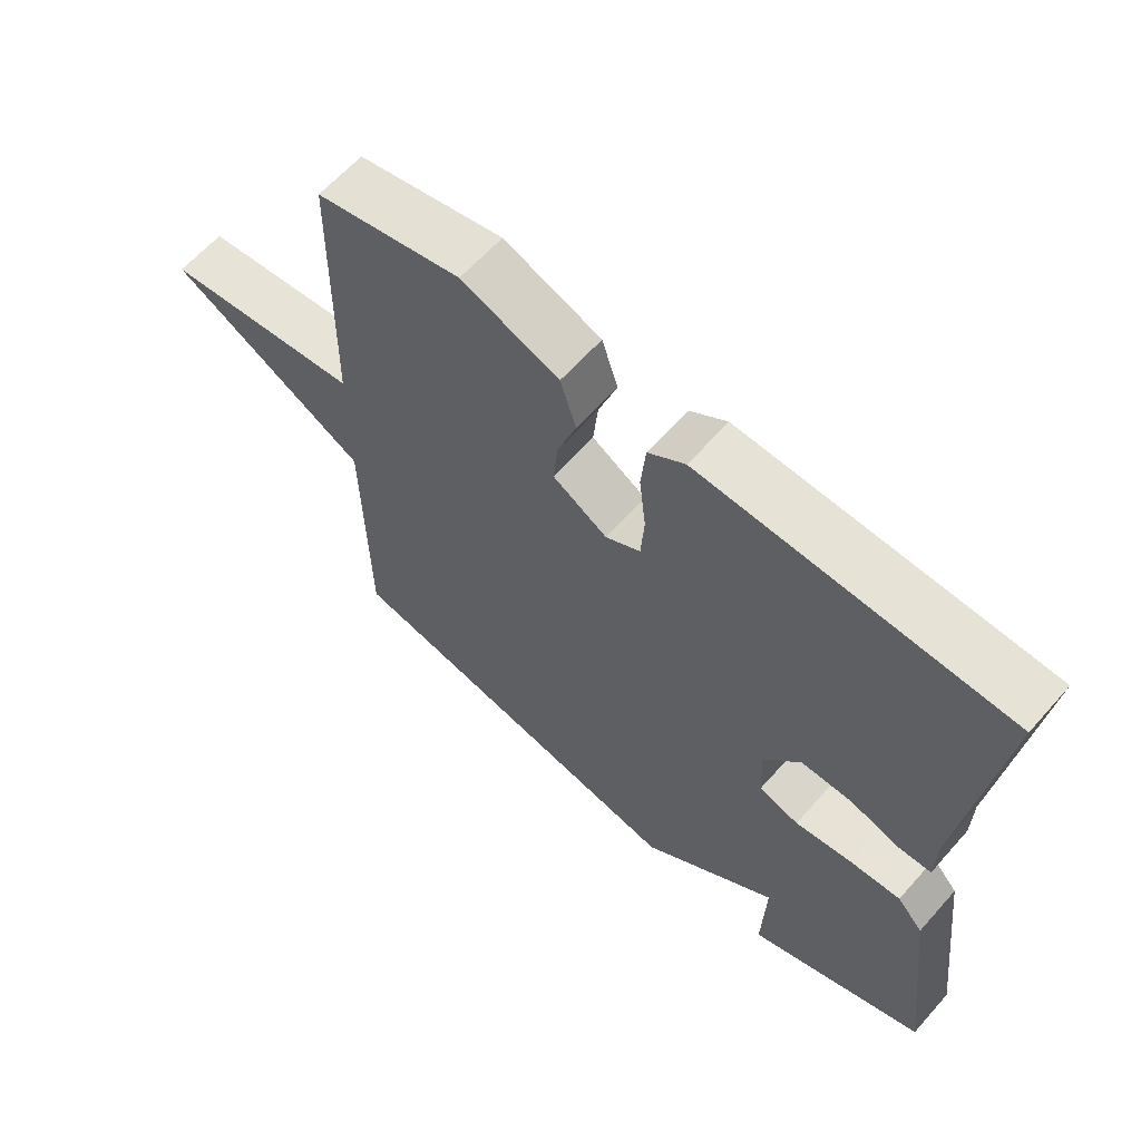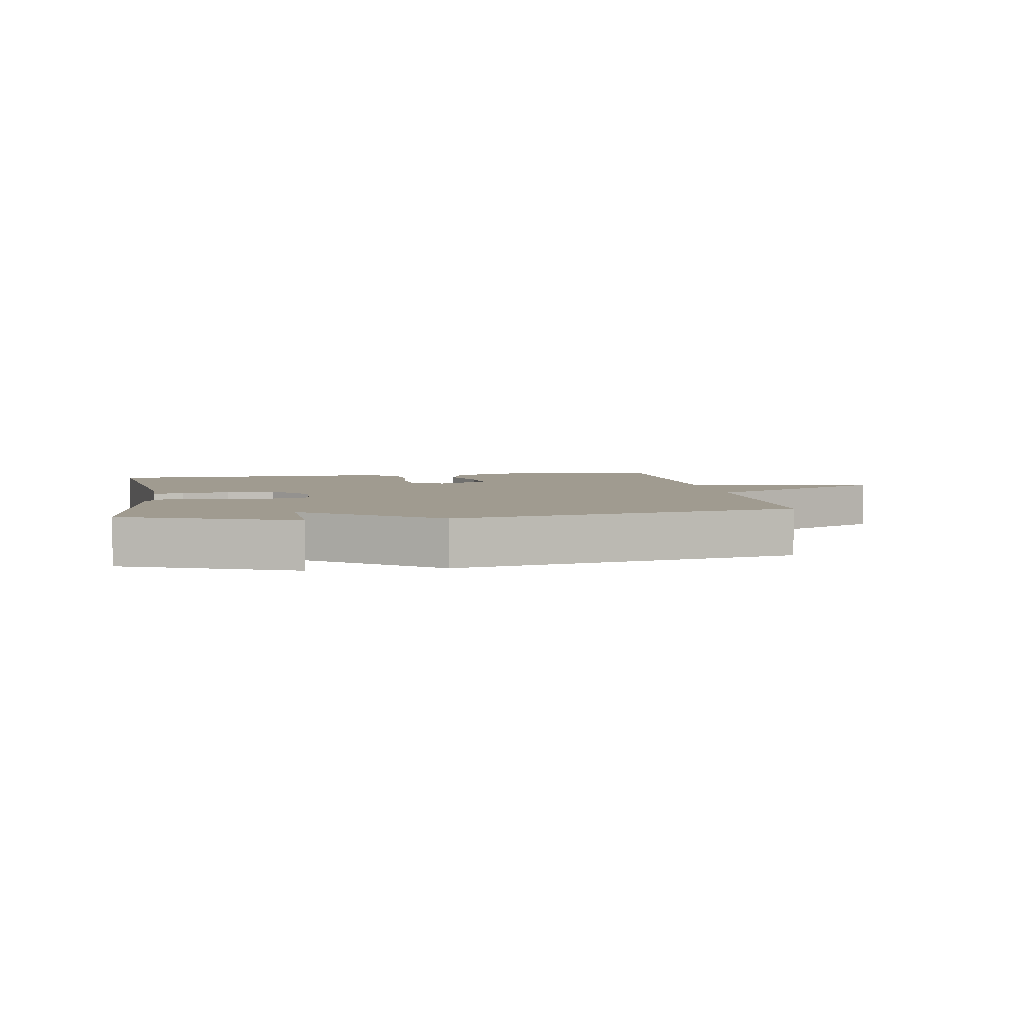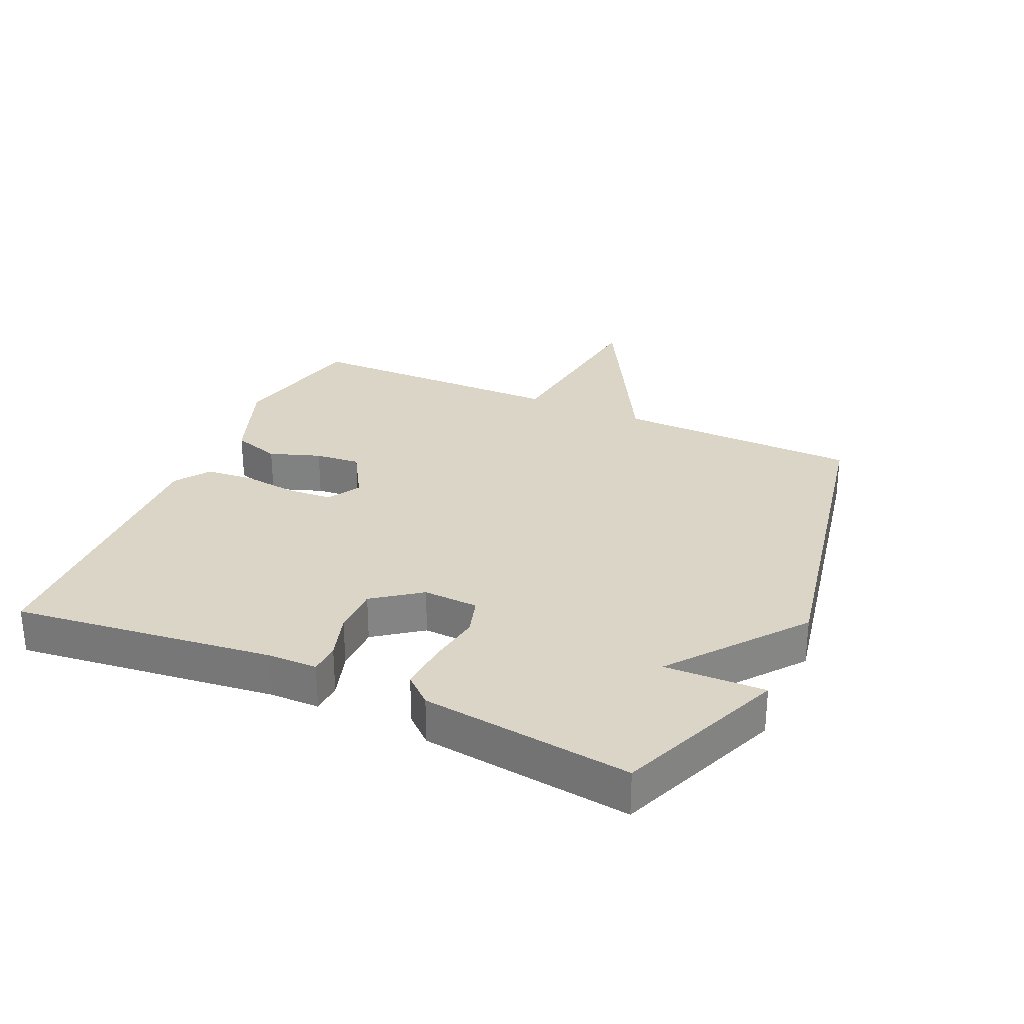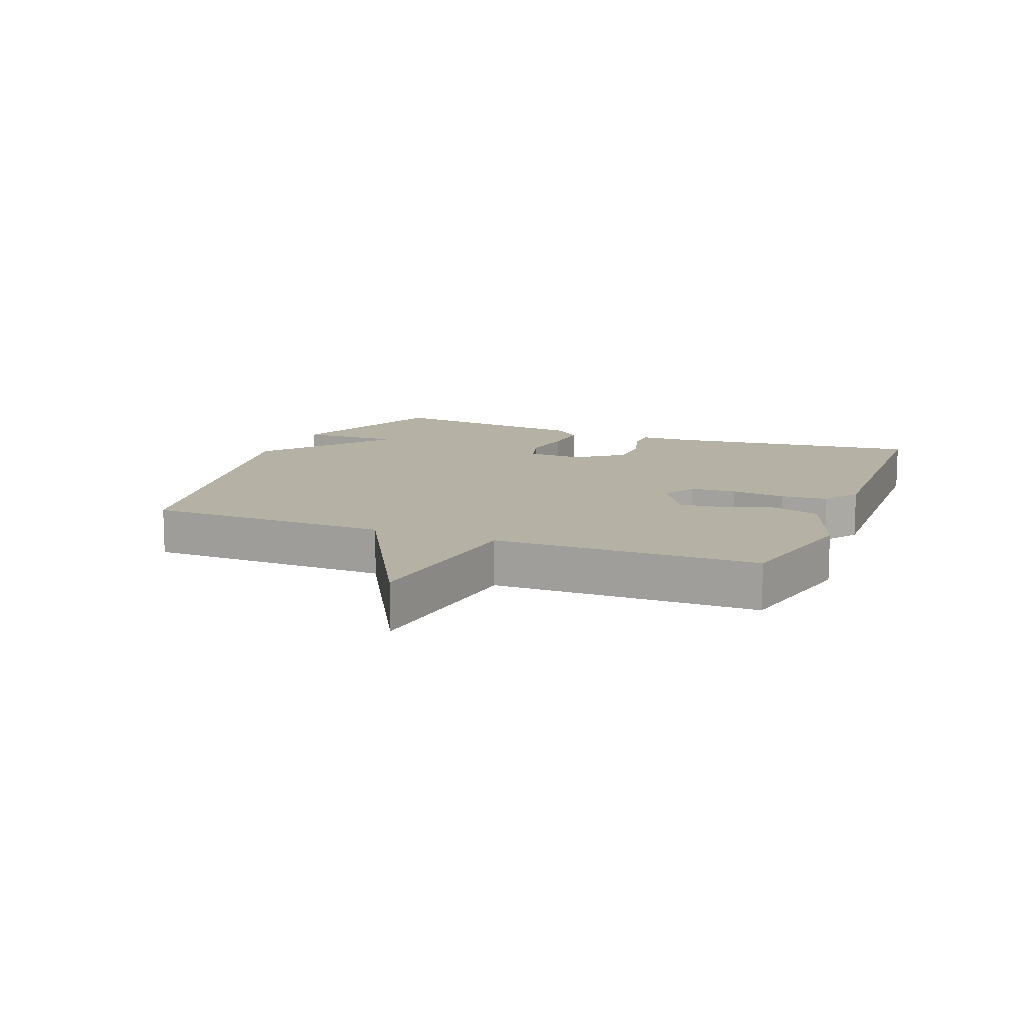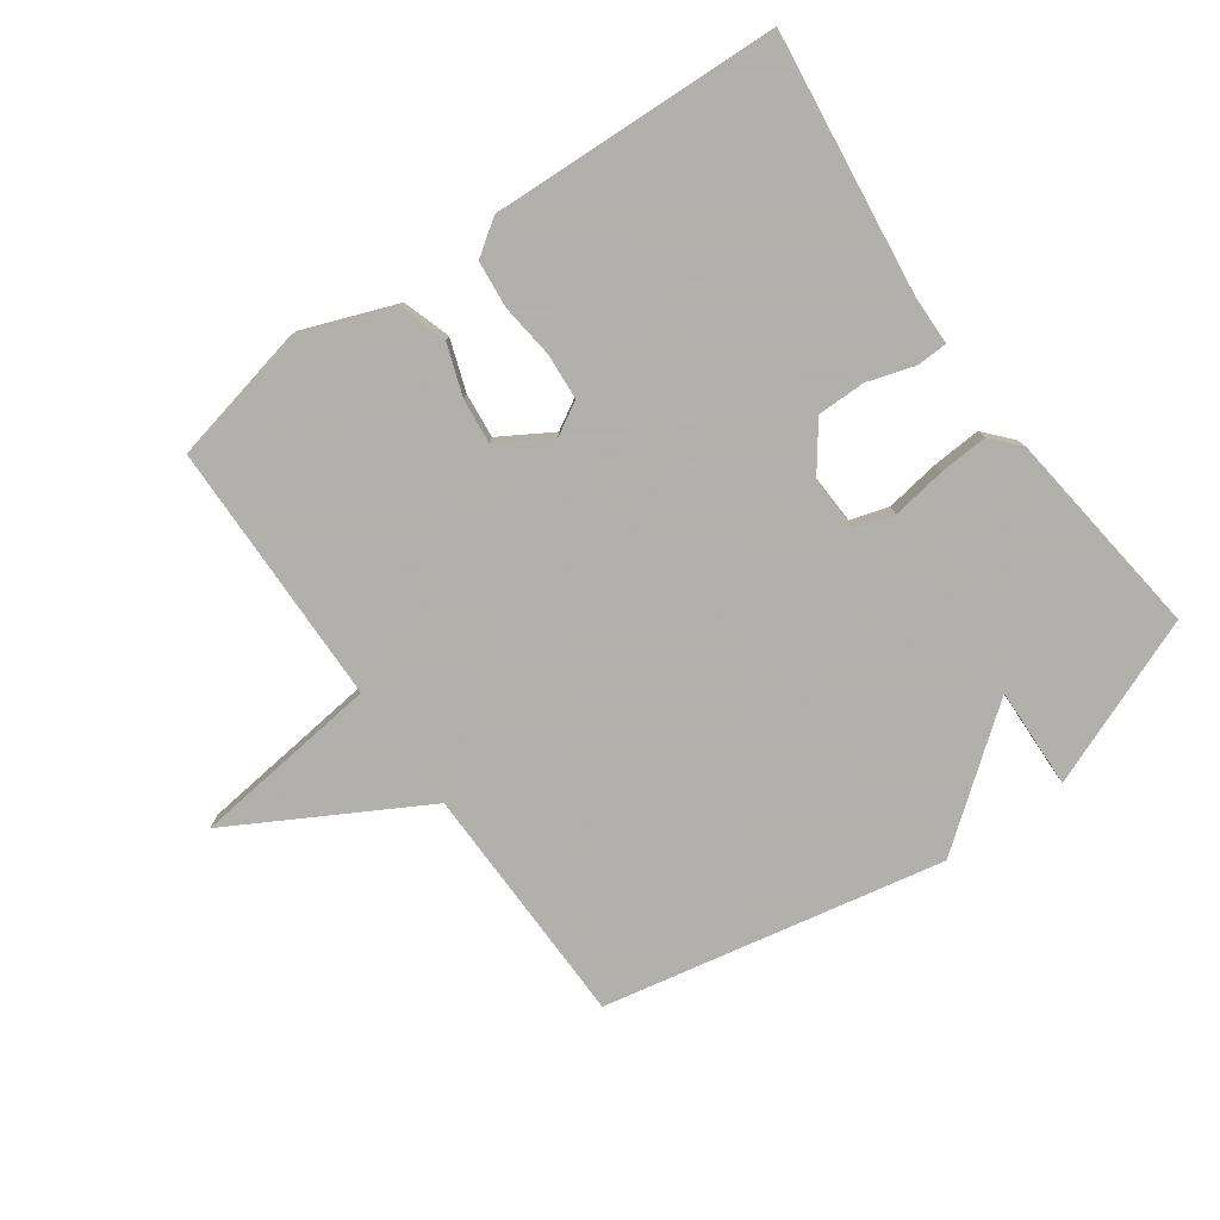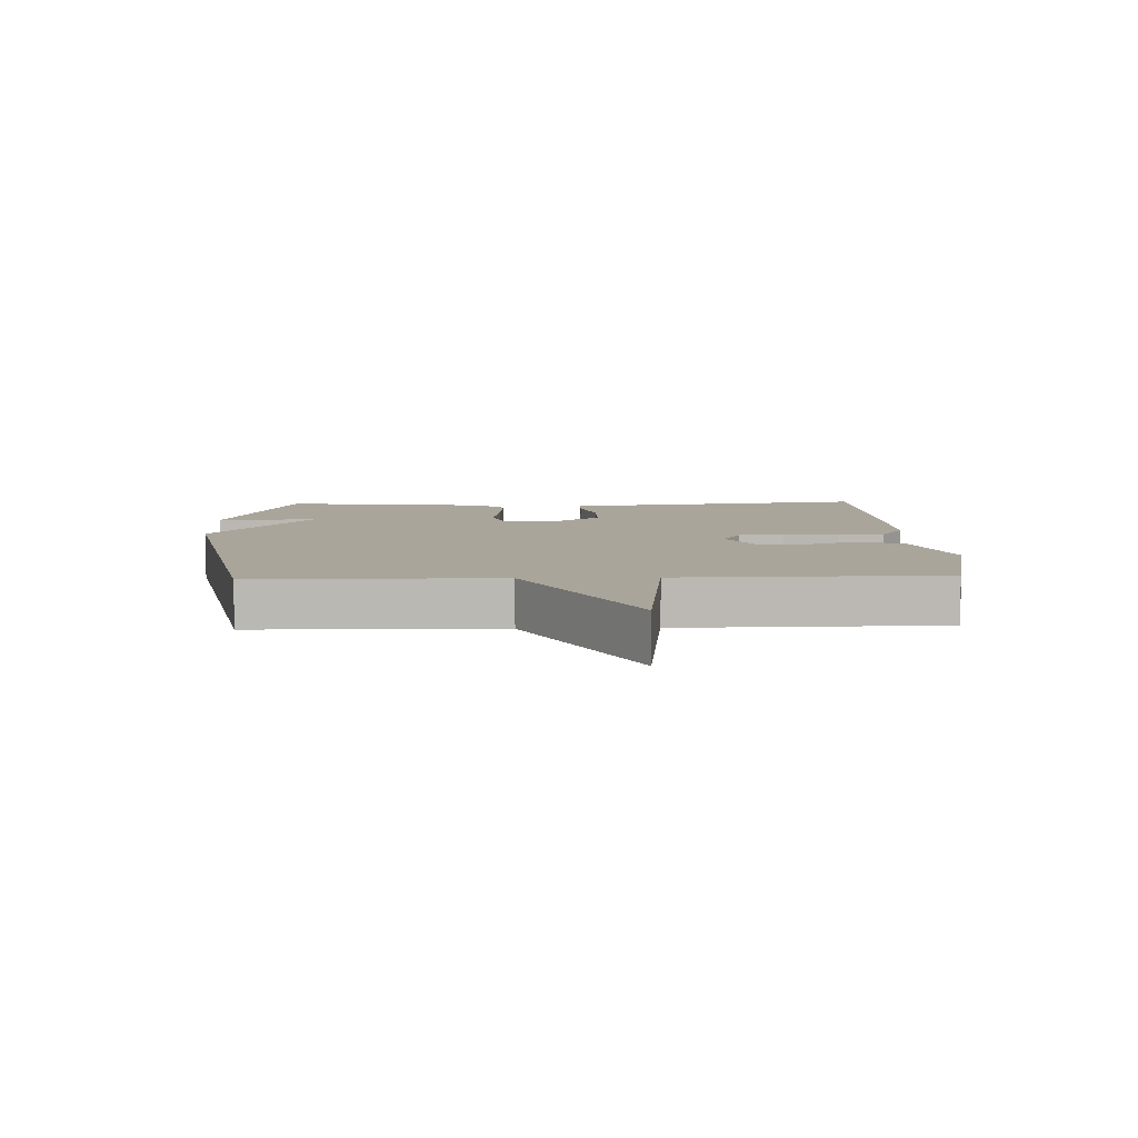
<metadata>
{"format":"obj","ext":"obj","renderer":"f3d","projection":"perspective","resolution":1024,"background":"white","views":[{"elev":62.7,"azim":41.5,"up":"+Z"},{"elev":4.2,"azim":170.5,"up":"+Y"},{"elev":29.0,"azim":114.3,"up":"+Y"},{"elev":12.0,"azim":-68.2,"up":"+Y"},{"elev":-78.4,"azim":35.4,"up":"+Y"},{"elev":7.6,"azim":-92.1,"up":"+Y"}]}
</metadata>
<code>
v 0.5 0.07 0.5
v 0.45 0.07 0.091
v 0.449 0.07 0.014
v 0.4 0.07 0.012
v 0.326 0.07 0.035
v 0.25 0.07 0.035
v 0.195 0.07 -0.039
v 0.199 0.07 -0.126
v 0.259 0.07 -0.144
v 0.344 0.07 -0.131
v 0.421 0.07 -0.126
v 0.46 0.07 -0.17
v 0.5 0.07 -0.5
v 0.235 0.07 -0.606
v 0.24 0.07 -0.447
v 0.035 0.07 -0.606
v -0.5 0.07 -0.5
v -0.506 0.07 -0.116
v -0.803 0.07 0.049
v -0.506 0.07 0.084
v -0.5 0.07 0.5
v -0.282 0.07 0.548
v -0.136 0.07 0.493
v -0.112 0.07 0.418
v -0.14 0.07 0.338
v -0.147 0.07 0.267
v -0.065 0.07 0.218
v -0.013 0.07 0.248
v -0.008 0.07 0.32
v -0.018 0.07 0.406
v -0.011 0.07 0.48
v 0.044 0.07 0.518
v 0.5 0 0.5
v 0.45 0 0.091
v 0.449 0 0.014
v 0.4 0 0.012
v 0.326 0 0.035
v 0.25 0 0.035
v 0.195 0 -0.039
v 0.199 0 -0.126
v 0.259 0 -0.144
v 0.344 0 -0.131
v 0.421 0 -0.126
v 0.46 0 -0.17
v 0.5 0 -0.5
v 0.235 0 -0.606
v 0.24 0 -0.447
v 0.035 0 -0.606
v -0.5 0 -0.5
v -0.506 0 -0.116
v -0.803 0 0.049
v -0.506 0 0.084
v -0.5 0 0.5
v -0.282 0 0.548
v -0.136 0 0.493
v -0.112 0 0.418
v -0.14 0 0.338
v -0.147 0 0.267
v -0.065 0 0.218
v -0.013 0 0.248
v -0.008 0 0.32
v -0.018 0 0.406
v -0.011 0 0.48
v 0.044 0 0.518
f 32 1 2
f 31 32 2
f 30 31 2
f 29 30 2
f 3 4 5
f 2 3 5
f 29 2 5
f 28 29 5
f 27 28 5 6
f 23 24 25
f 22 23 25
f 21 22 25
f 20 21 25
f 20 25 26
f 18 19 20
f 20 26 27
f 18 20 27
f 17 18 27
f 16 17 27
f 15 16 27
f 13 14 15
f 12 13 15
f 11 12 15
f 10 11 15
f 9 10 15
f 8 9 15
f 27 6 7
f 27 7 8
f 8 15 27
f 34 33 64
f 34 64 63
f 34 63 62
f 34 62 61
f 37 36 35
f 37 35 34
f 37 34 61
f 37 61 60
f 38 37 60 59
f 57 56 55
f 57 55 54
f 57 54 53
f 57 53 52
f 58 57 52
f 52 51 50
f 59 58 52
f 59 52 50
f 59 50 49
f 59 49 48
f 59 48 47
f 47 46 45
f 47 45 44
f 47 44 43
f 47 43 42
f 47 42 41
f 47 41 40
f 39 38 59
f 40 39 59
f 59 47 40
f 1 33 34 2
f 2 34 35 3
f 3 35 36 4
f 4 36 37 5
f 5 37 38 6
f 6 38 39 7
f 7 39 40 8
f 8 40 41 9
f 9 41 42 10
f 10 42 43 11
f 11 43 44 12
f 12 44 45 13
f 13 45 46 14
f 14 46 47 15
f 15 47 48 16
f 16 48 49 17
f 17 49 50 18
f 18 50 51 19
f 19 51 52 20
f 20 52 53 21
f 21 53 54 22
f 22 54 55 23
f 23 55 56 24
f 24 56 57 25
f 25 57 58 26
f 26 58 59 27
f 27 59 60 28
f 28 60 61 29
f 29 61 62 30
f 30 62 63 31
f 31 63 64 32
f 32 64 33 1

</code>
